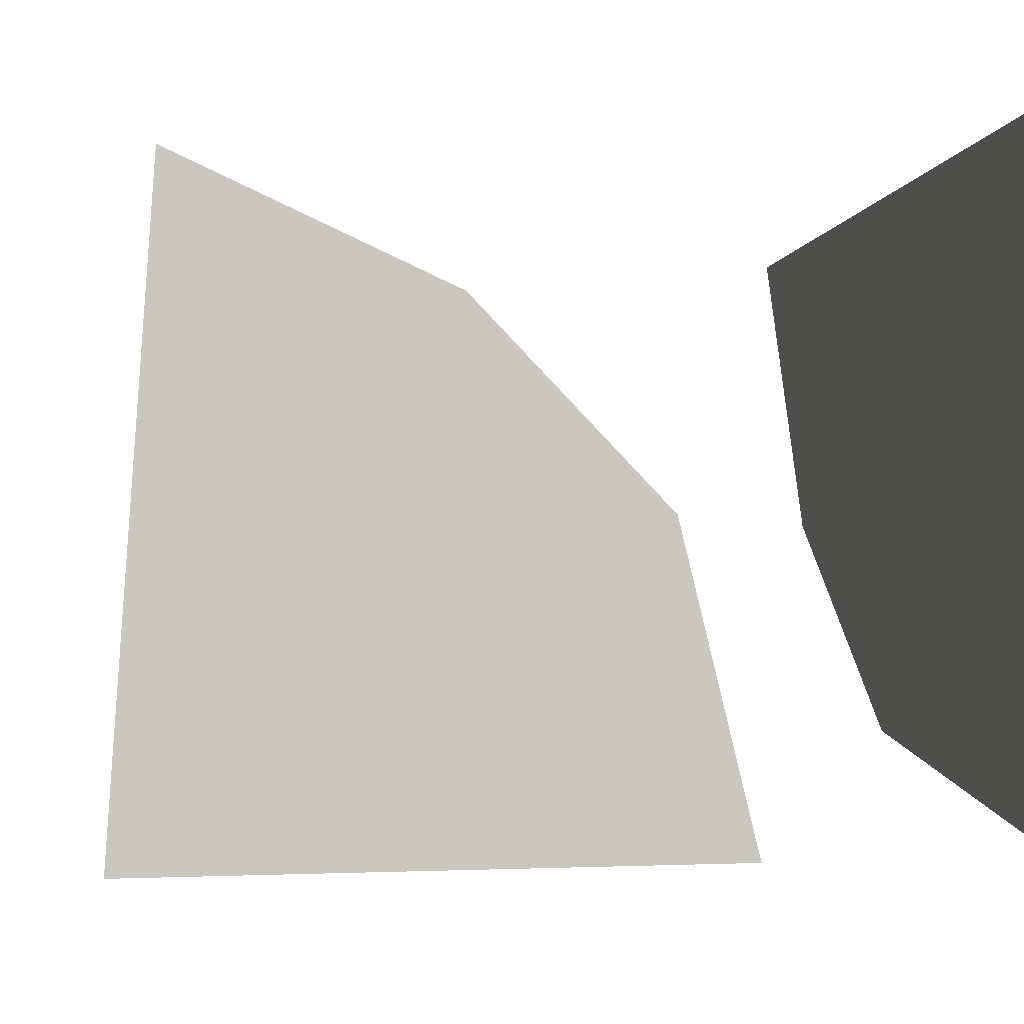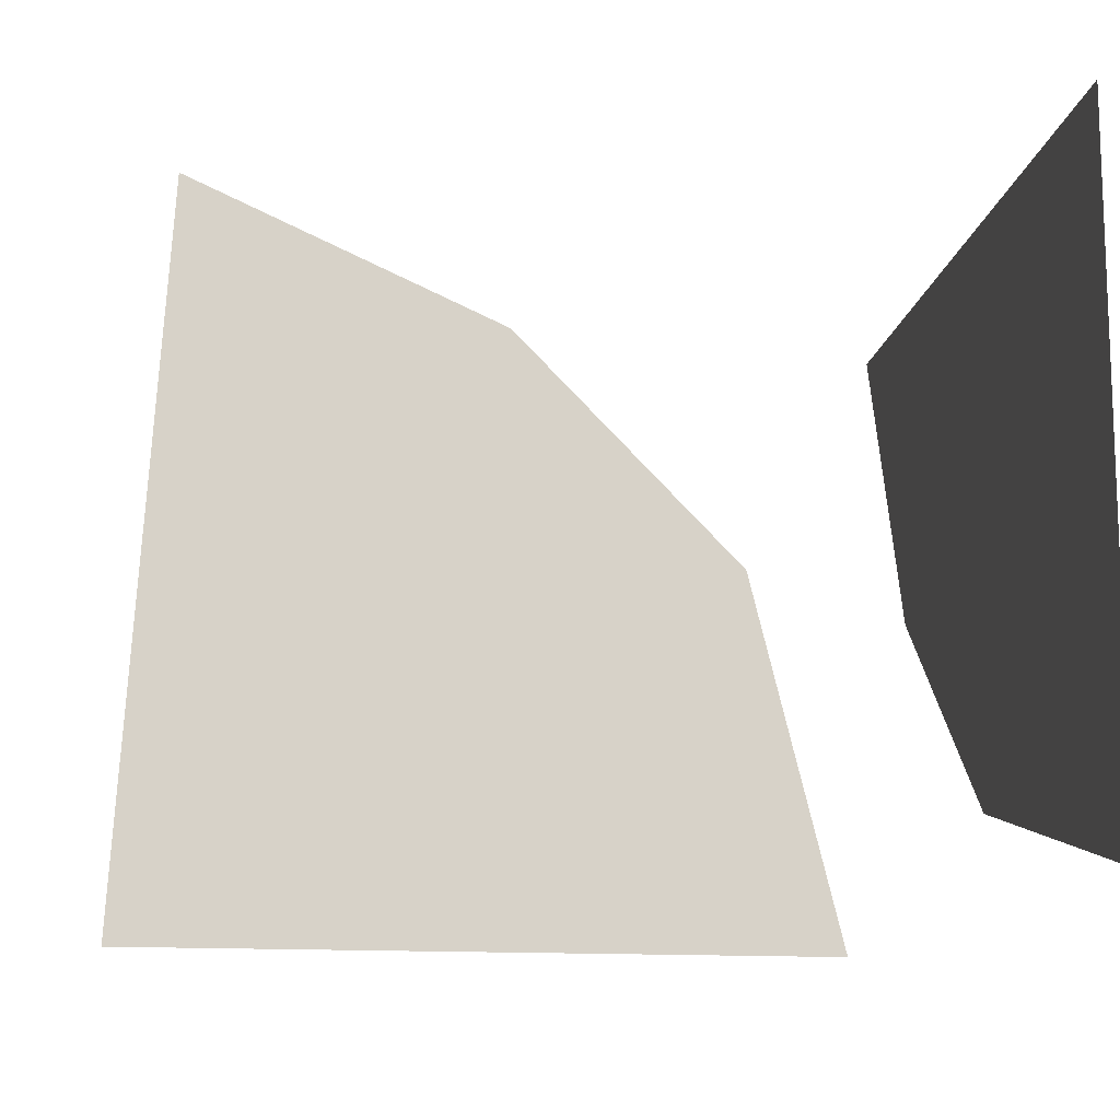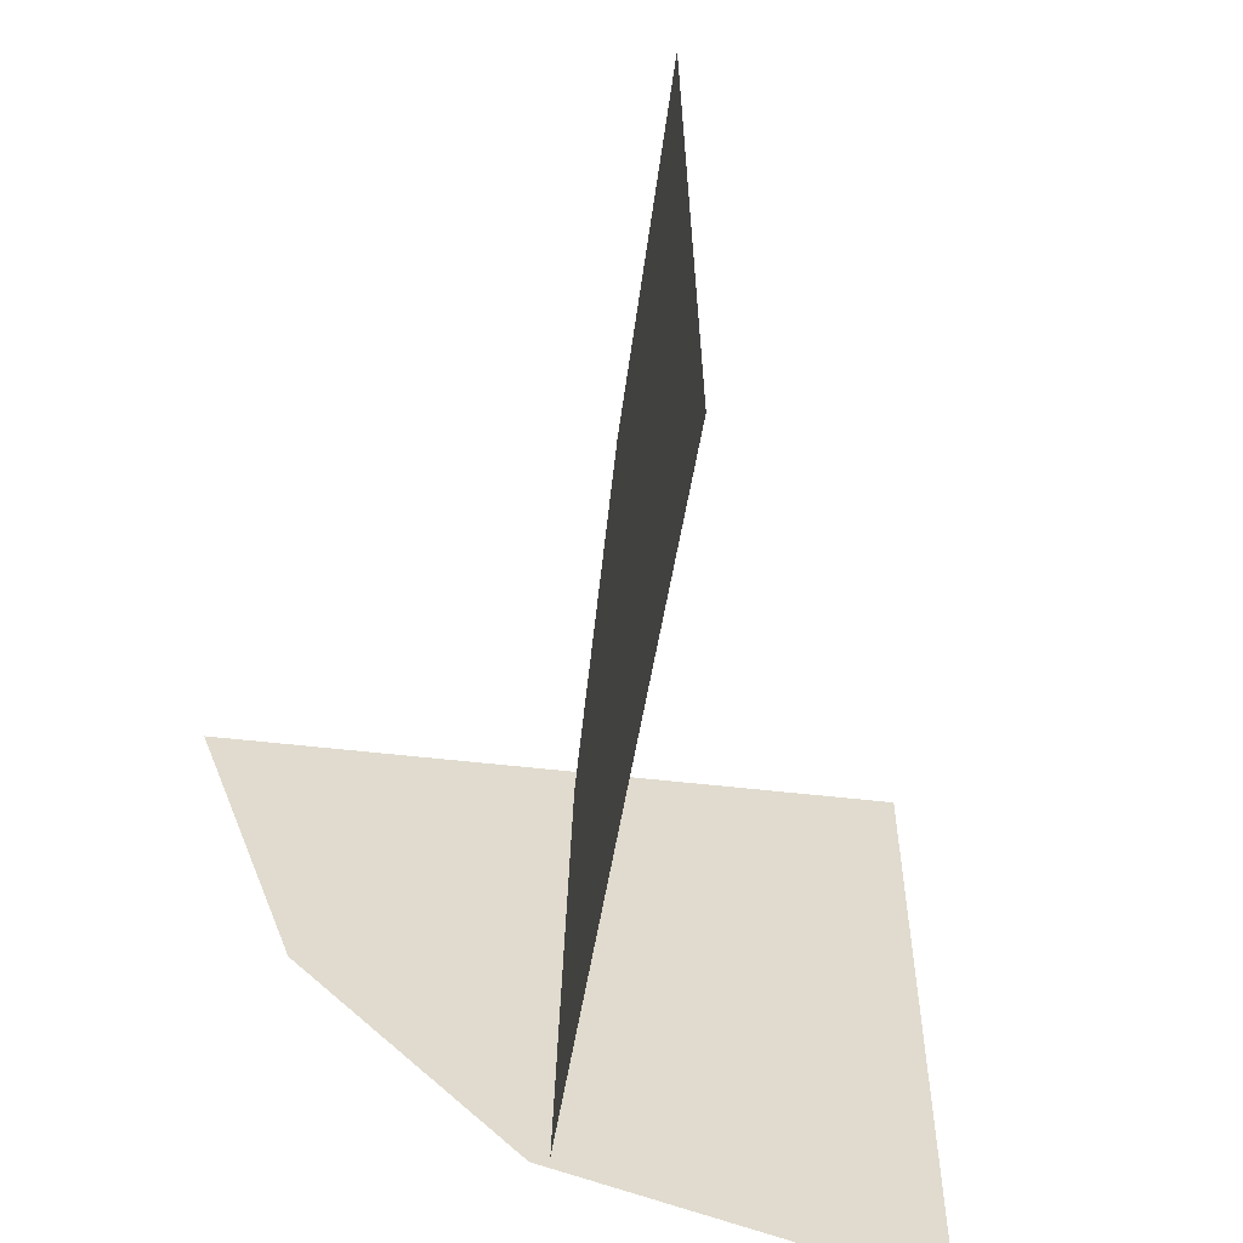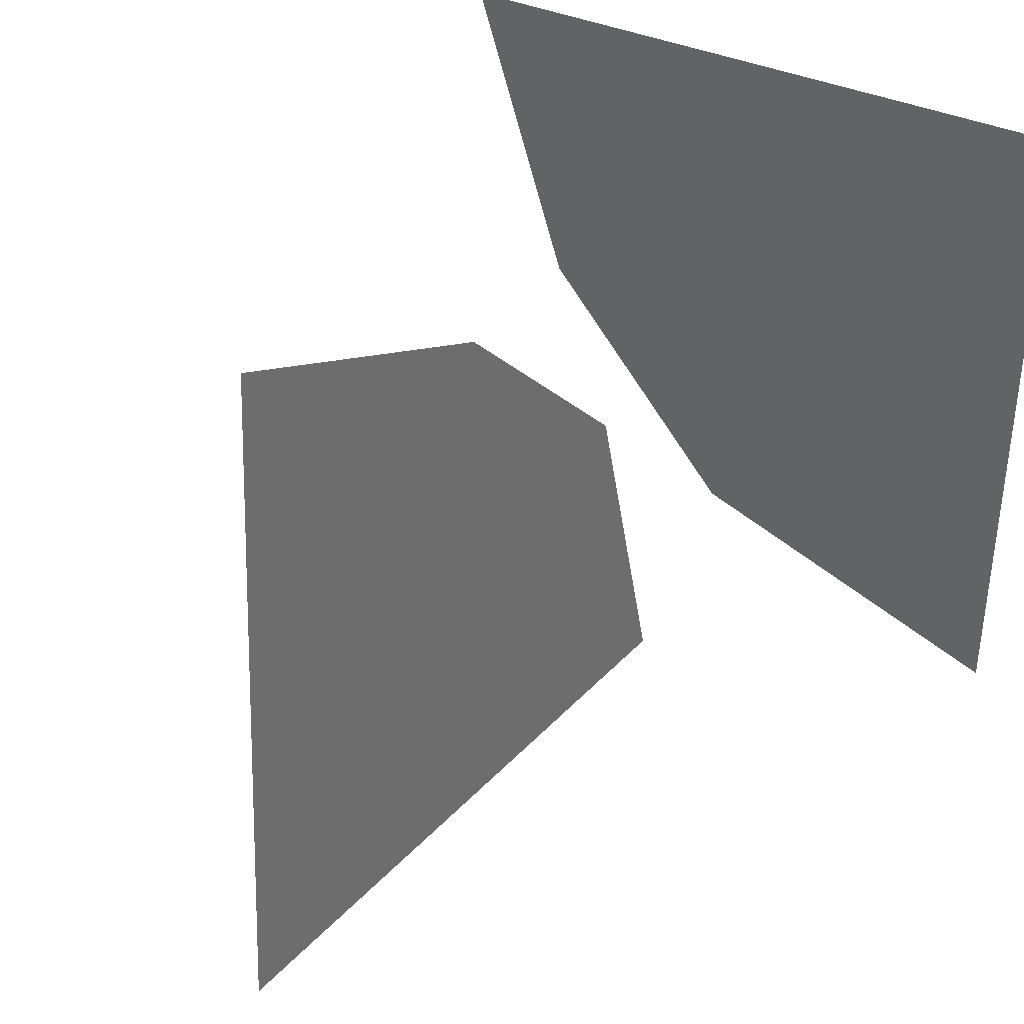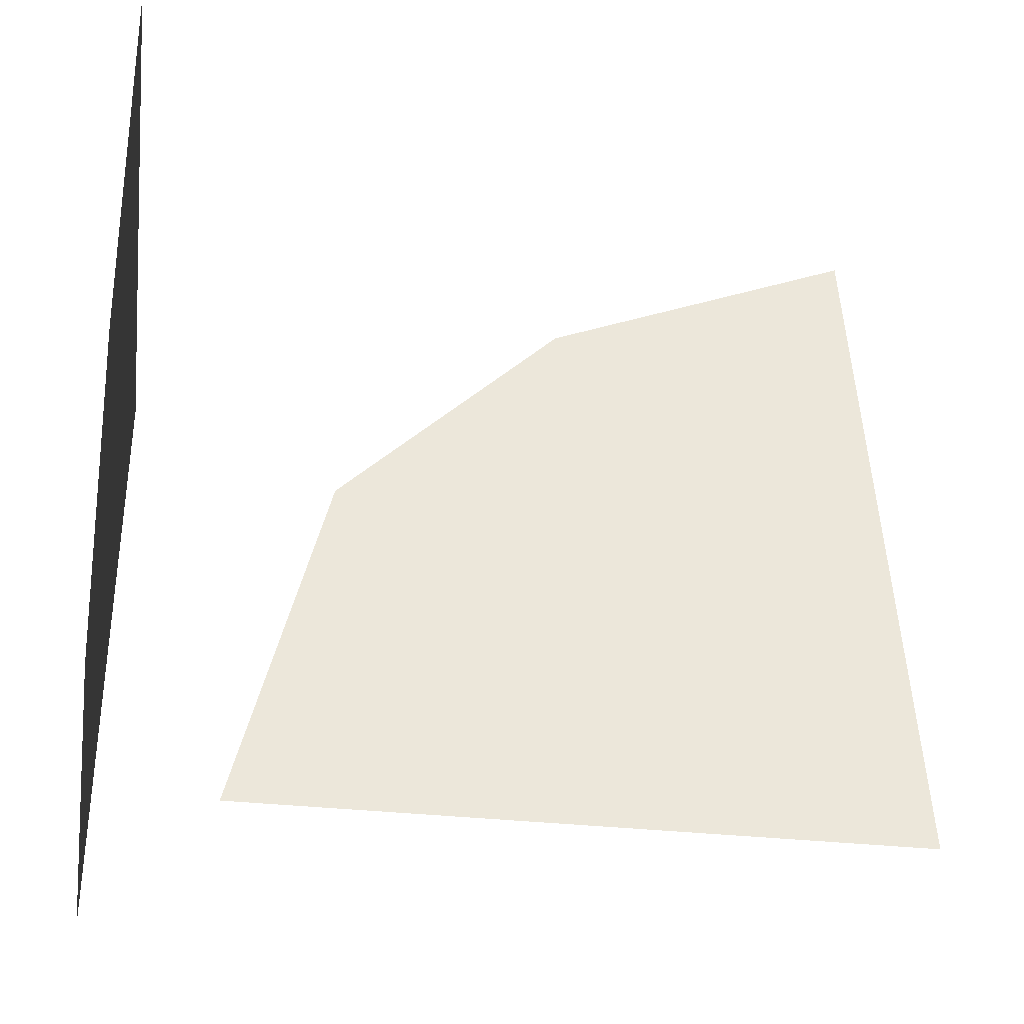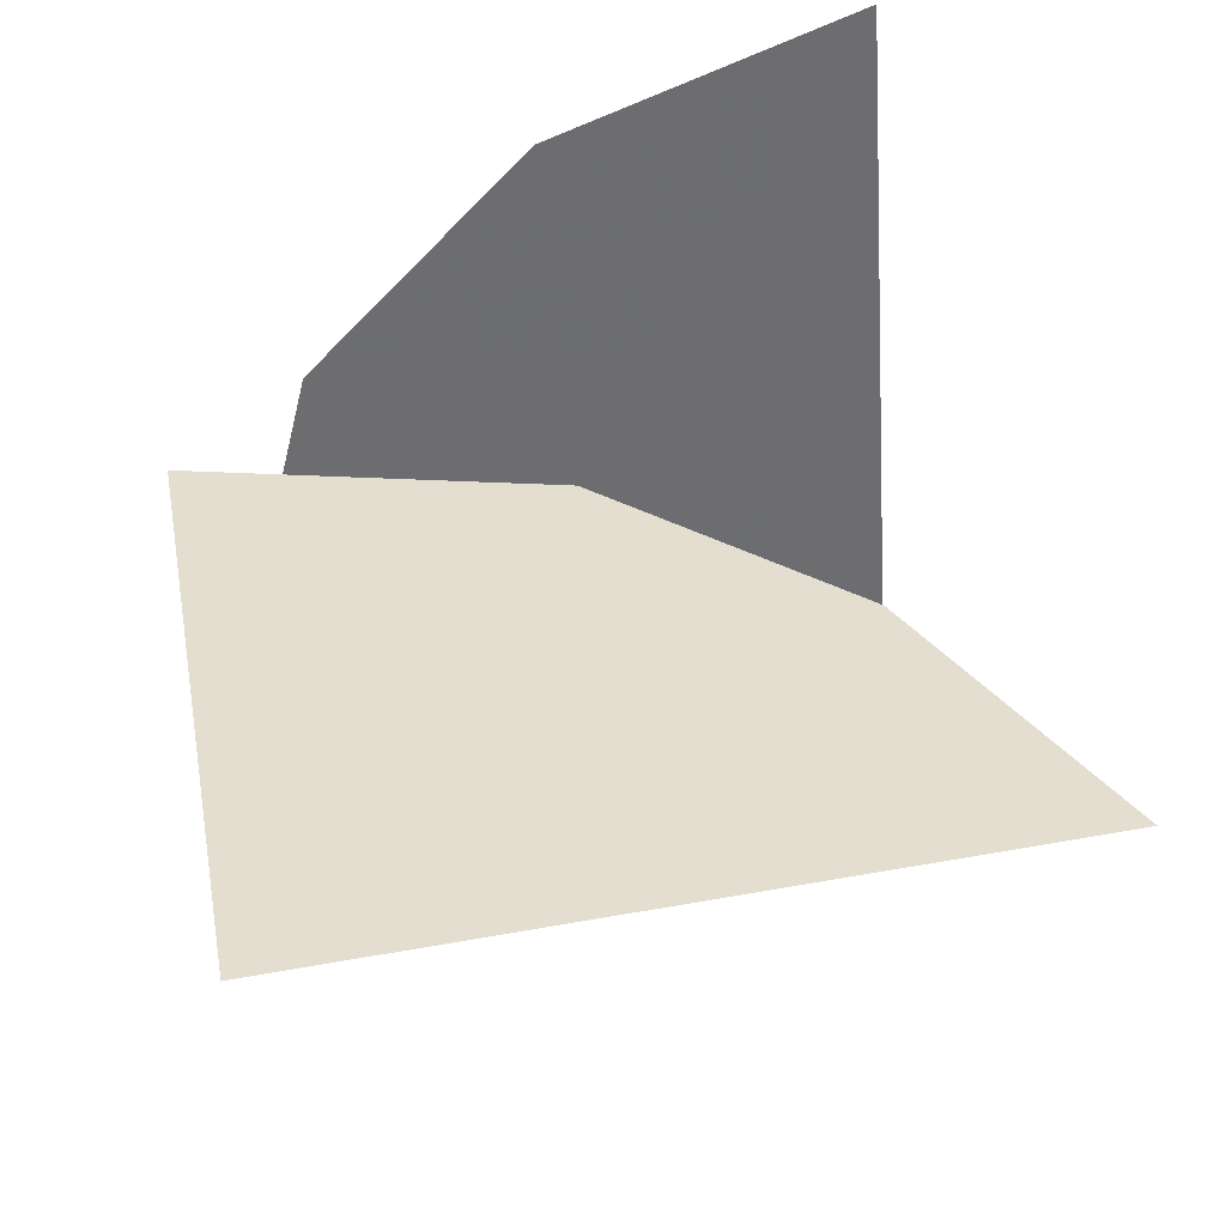
<metadata>
{"format":"obj","ext":"obj","renderer":"f3d","projection":"perspective","resolution":1024,"background":"white","views":[{"elev":-2.9,"azim":165.5,"up":"+Y"},{"elev":-12.8,"azim":169.9,"up":"+Y"},{"elev":-56.7,"azim":80.5,"up":"+Y"},{"elev":37.4,"azim":127.0,"up":"+Y"},{"elev":-36.1,"azim":-7.9,"up":"+Y"},{"elev":36.4,"azim":79.8,"up":"+Z"}]}
</metadata>
<code>
v -0.7 -0.8 0
v 0.8 -0.8 0
v -0.5 0 0
v -0.5 0 0
v 0.8 -0.8 0
v 0 0.5 0
v 0 0.5 0
v 0.8 -0.8 0
v 0.7 0.8 0
v -1 -0.7 -0.8
v -1 0.8 -0.8
v -1 -0.5 0
v -1 -0.5 0
v -1 0.8 -0.8
v -1 0 0.5
v -1 0 0.5
v -1 0.8 -0.8
v -1 0.7 0.75
f 1 2 3
f 4 5 6
f 7 8 9
f 10 11 12
f 13 14 15
f 16 17 18

</code>
